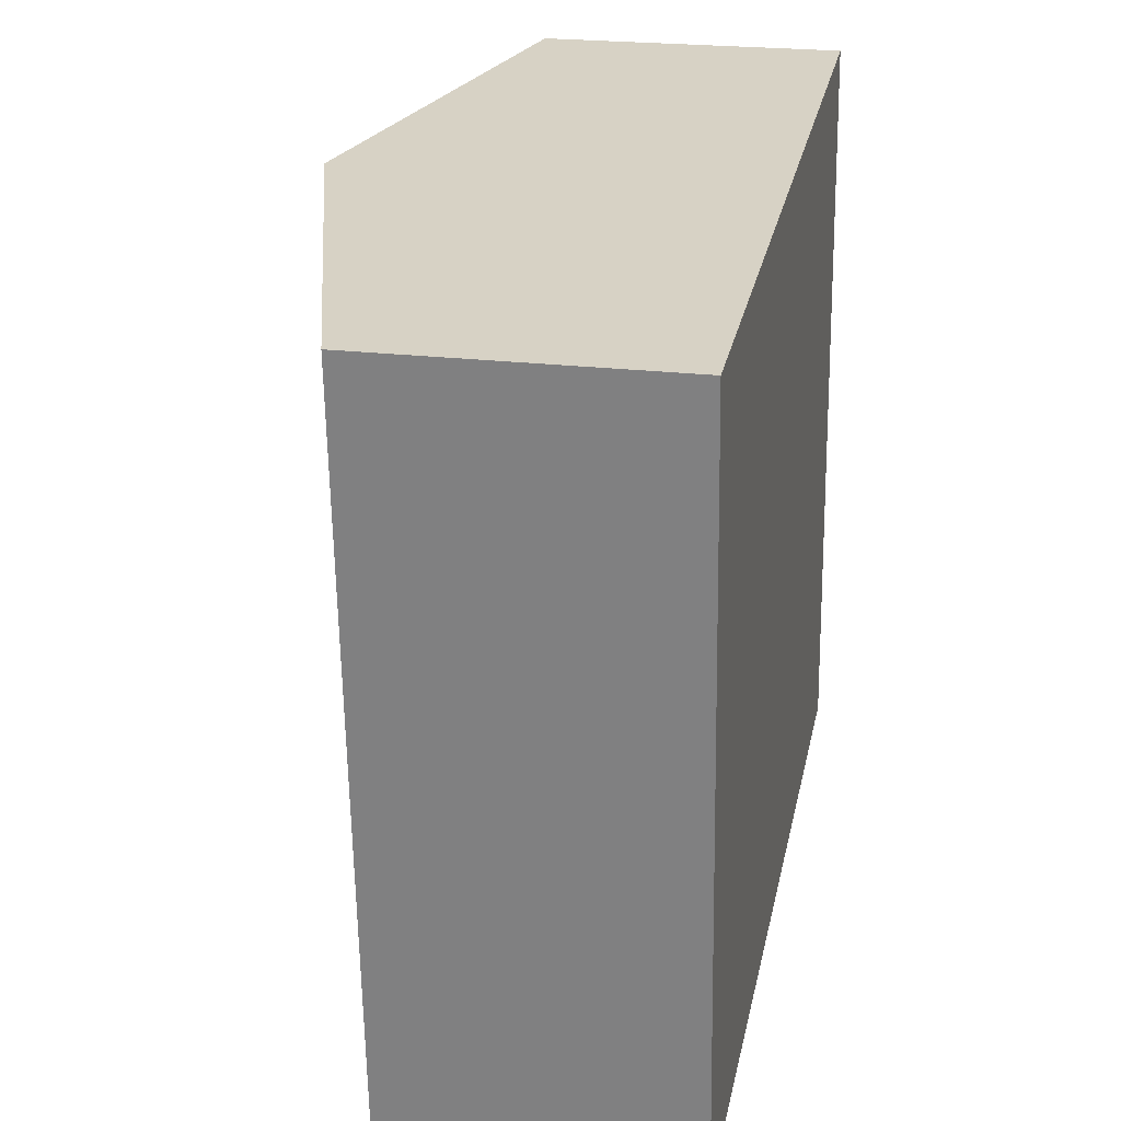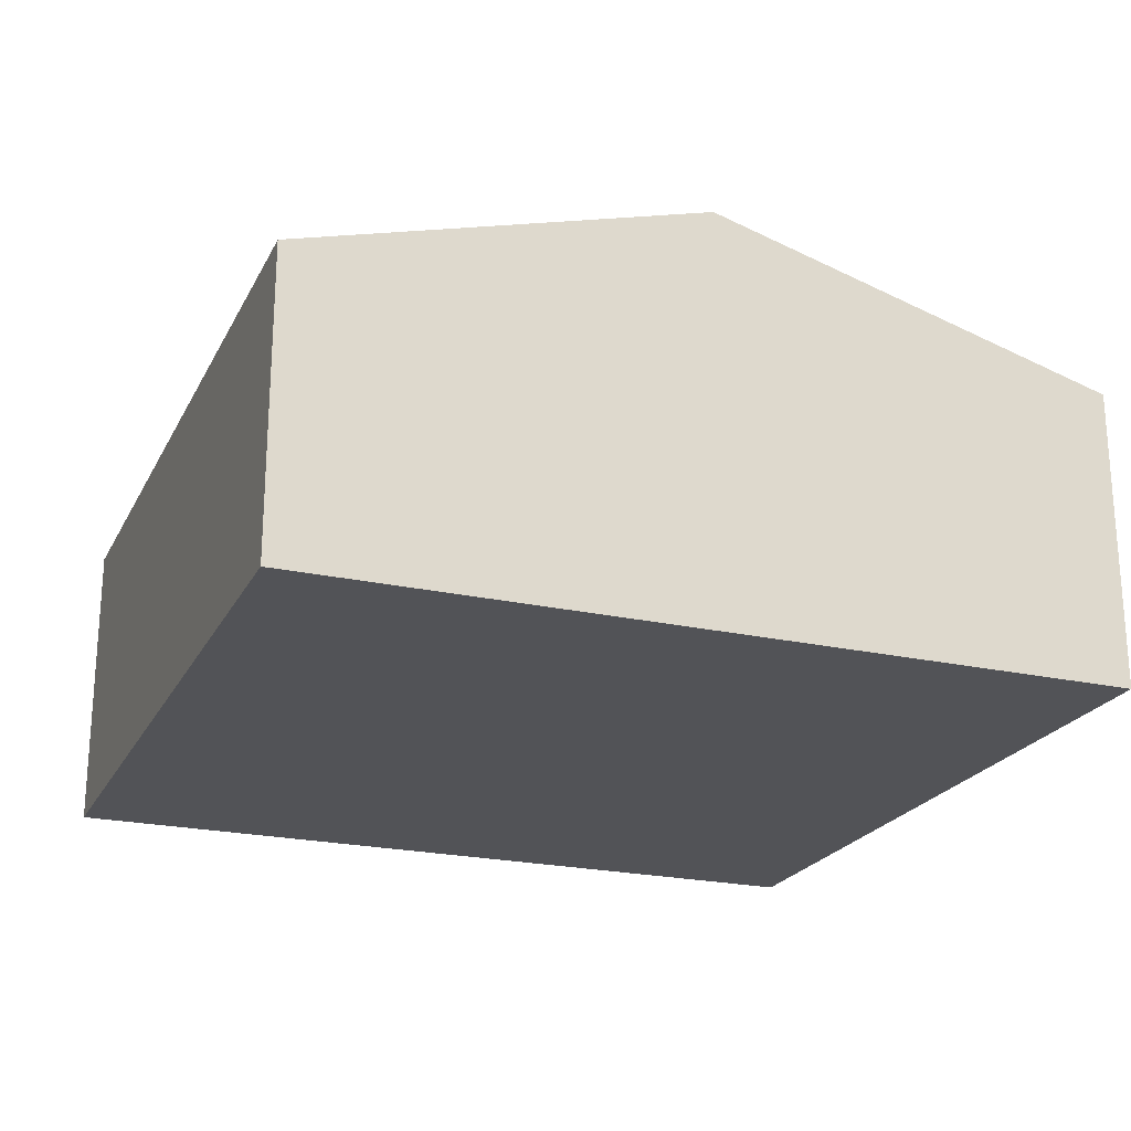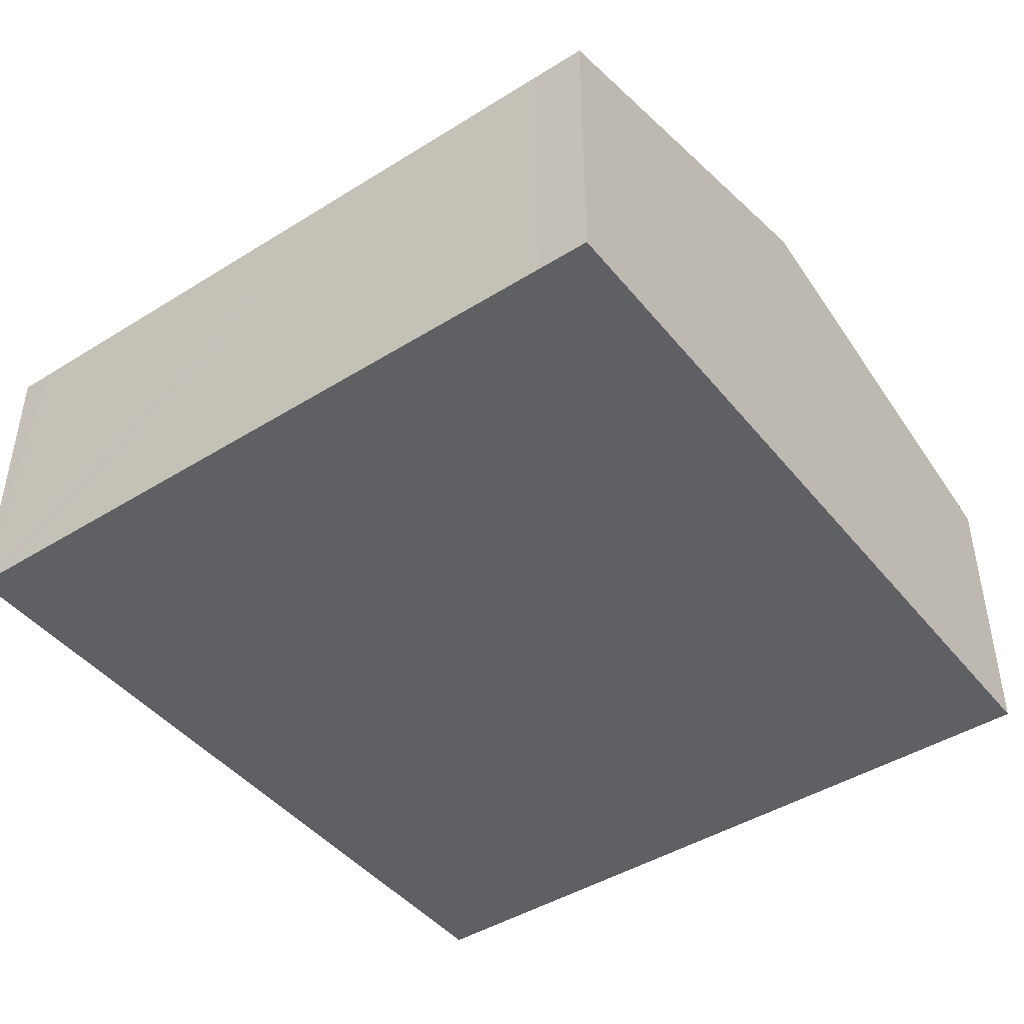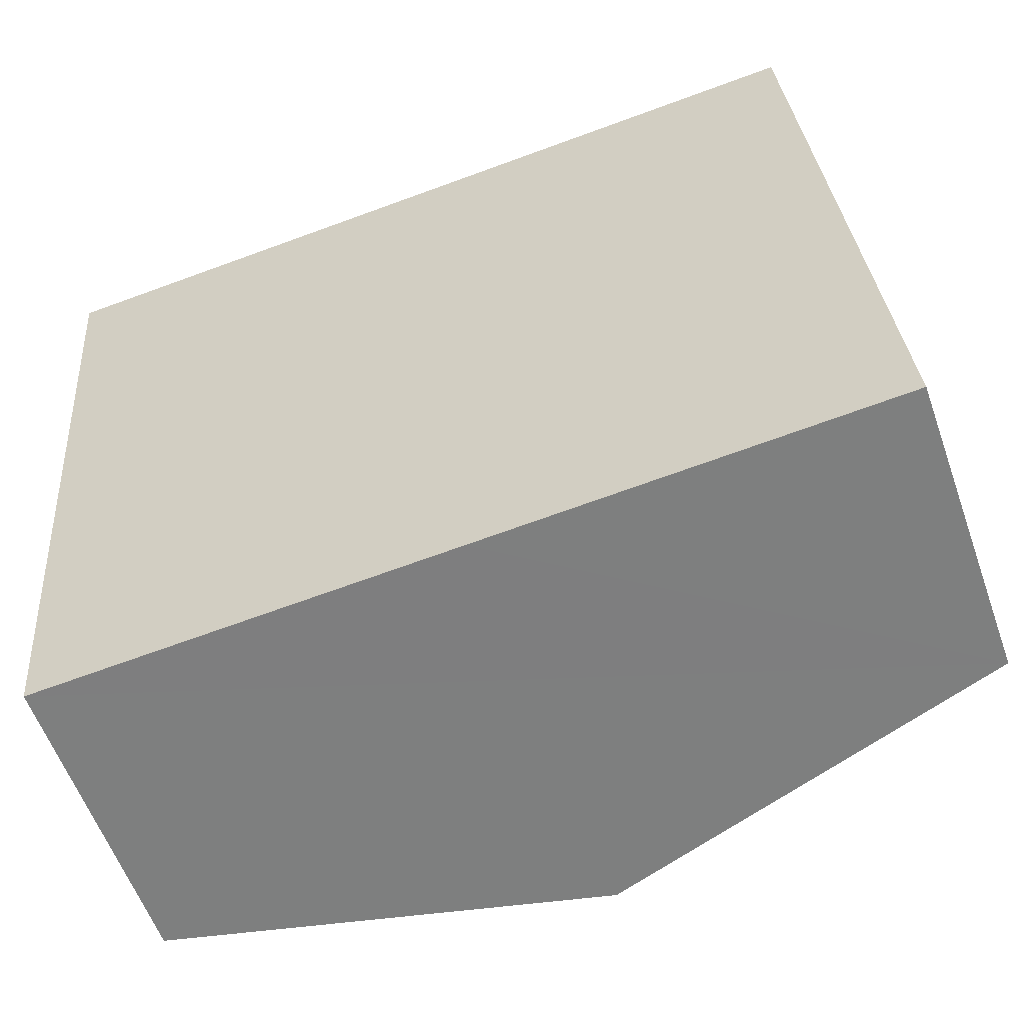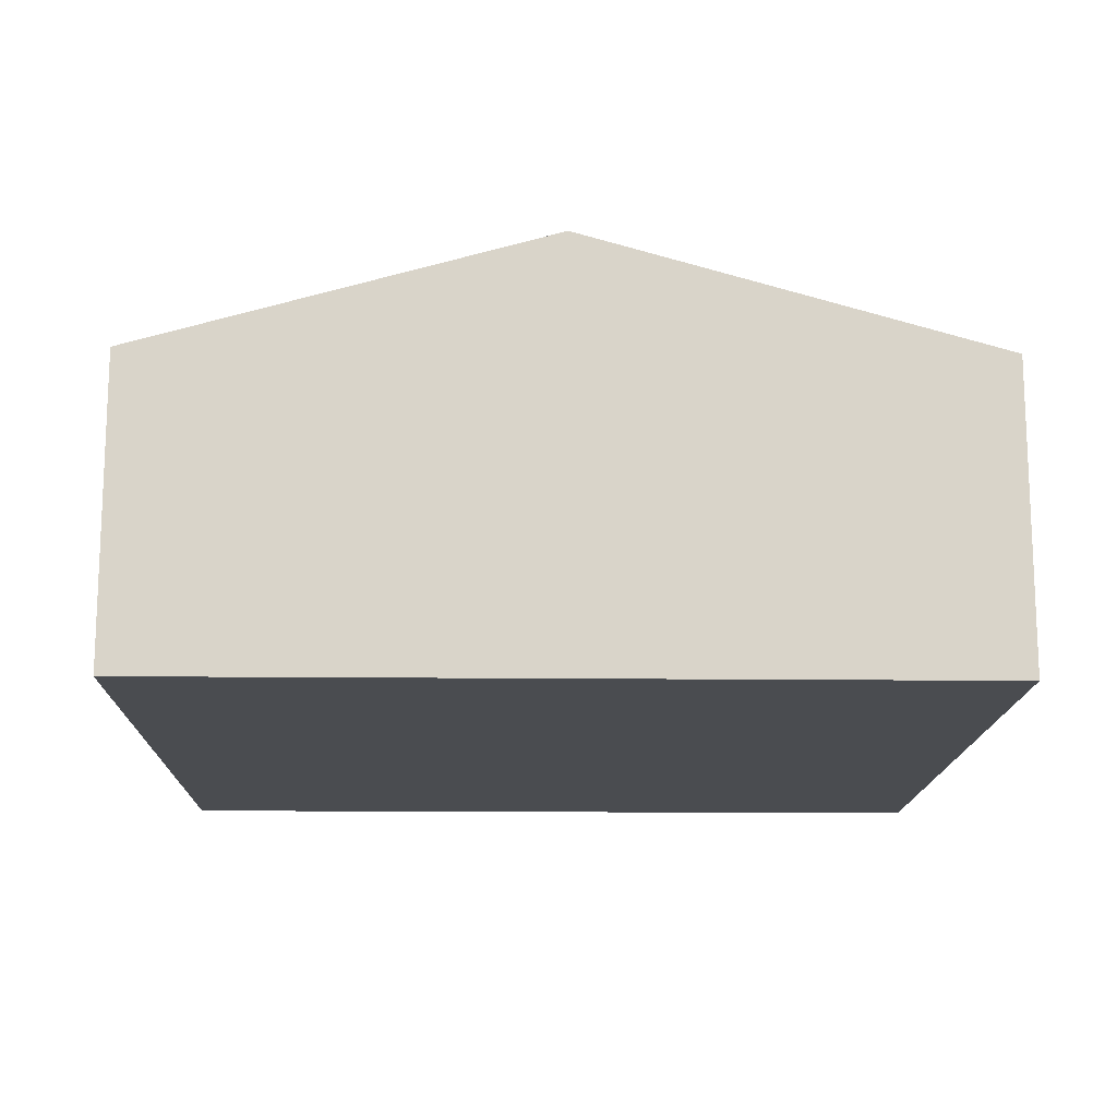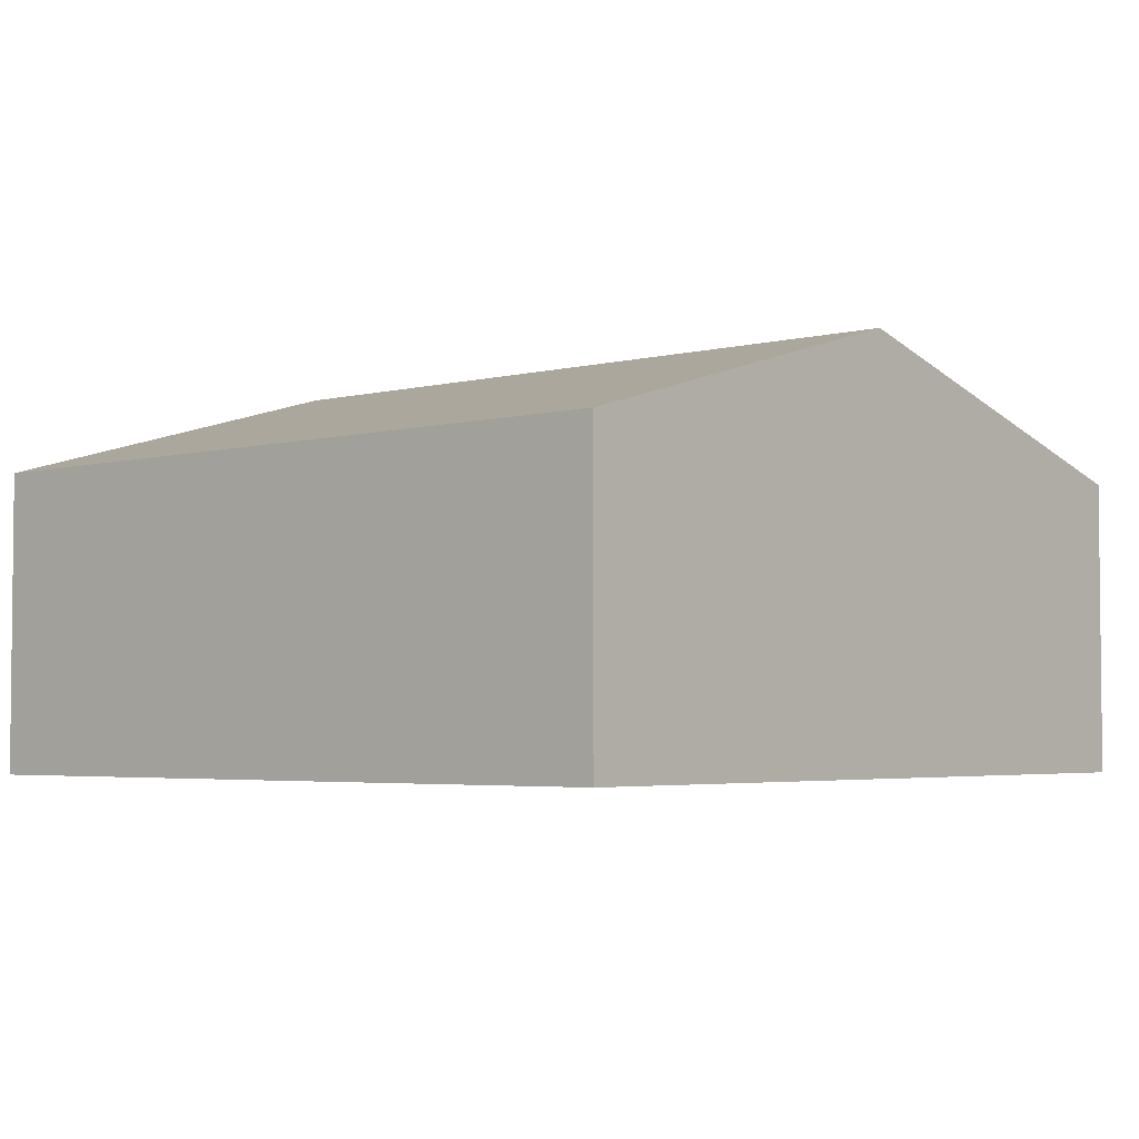
<metadata>
{"format":"obj","ext":"obj","renderer":"f3d","projection":"perspective","resolution":1024,"background":"white","views":[{"elev":23.0,"azim":-78.5,"up":"+Z"},{"elev":-22.4,"azim":-25.8,"up":"+Y"},{"elev":-44.4,"azim":121.4,"up":"+Y"},{"elev":-57.7,"azim":19.4,"up":"+Z"},{"elev":-14.8,"azim":174.0,"up":"+Y"},{"elev":-3.7,"azim":-53.7,"up":"+Y"}]}
</metadata>
<code>
v  0.523 2.538 -6.401
v  3.443 3.51 0.281
v  3.967 3.51 -6.12
v  0.293 2.538 -3.585
v  0 2.538 1.554e-16
v  6.912 2.538 0.26
v  6.887 2.538 0.563
v  7.226 2.538 -3.585
v  7.373 2.538 -5.378
v  7.411 2.538 -5.838
v  0.523 3.919e-16 -6.401
v  0.293 2.195e-16 -3.585
v  0 0 0
v  3.443 -1.721e-17 0.281
v  6.887 -3.447e-17 0.563
v  6.912 -1.592e-17 0.26
v  7.226 2.195e-16 -3.585
v  7.373 3.293e-16 -5.378
v  7.411 3.575e-16 -5.838
v  3.967 3.747e-16 -6.12
g defaultobject
f 1 2 3
f 2 1 4
f 2 4 5
f 6 2 7
f 2 6 3
f 3 6 8
f 3 8 9
f 3 9 10
f 11 4 1
f 4 11 12
f 4 12 5
f 5 12 13
f 13 2 5
f 2 13 14
f 2 14 7
f 7 14 15
f 15 6 7
f 6 15 8
f 8 15 16
f 8 16 17
f 8 17 9
f 9 17 18
f 9 18 10
f 10 18 19
f 3 11 1
f 11 3 10
f 11 10 20
f 20 10 19
f 14 16 15
f 16 14 17
f 17 14 13
f 17 13 12
f 17 12 18
f 18 12 19
f 19 12 20
f 20 12 11

</code>
